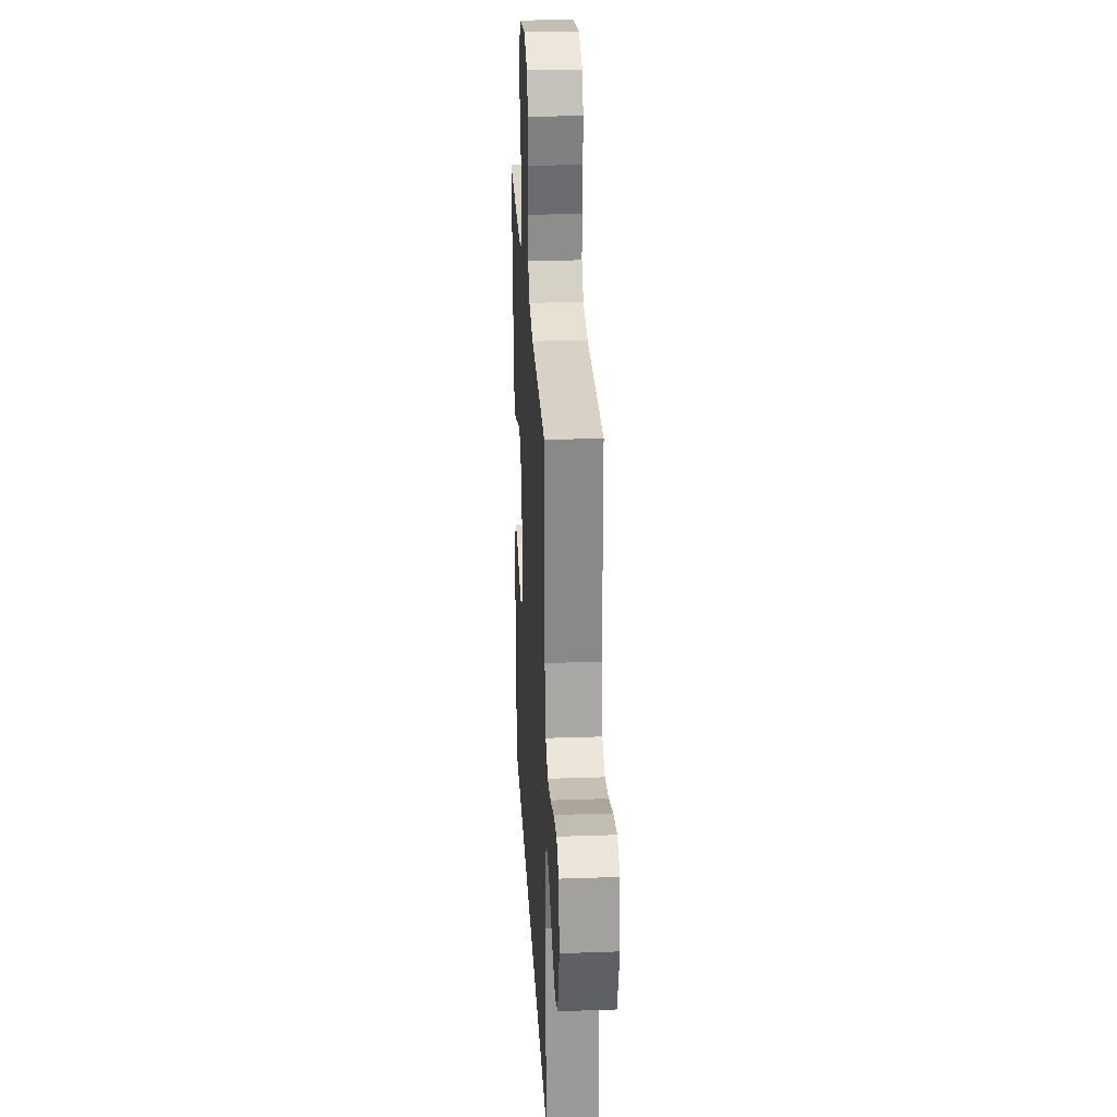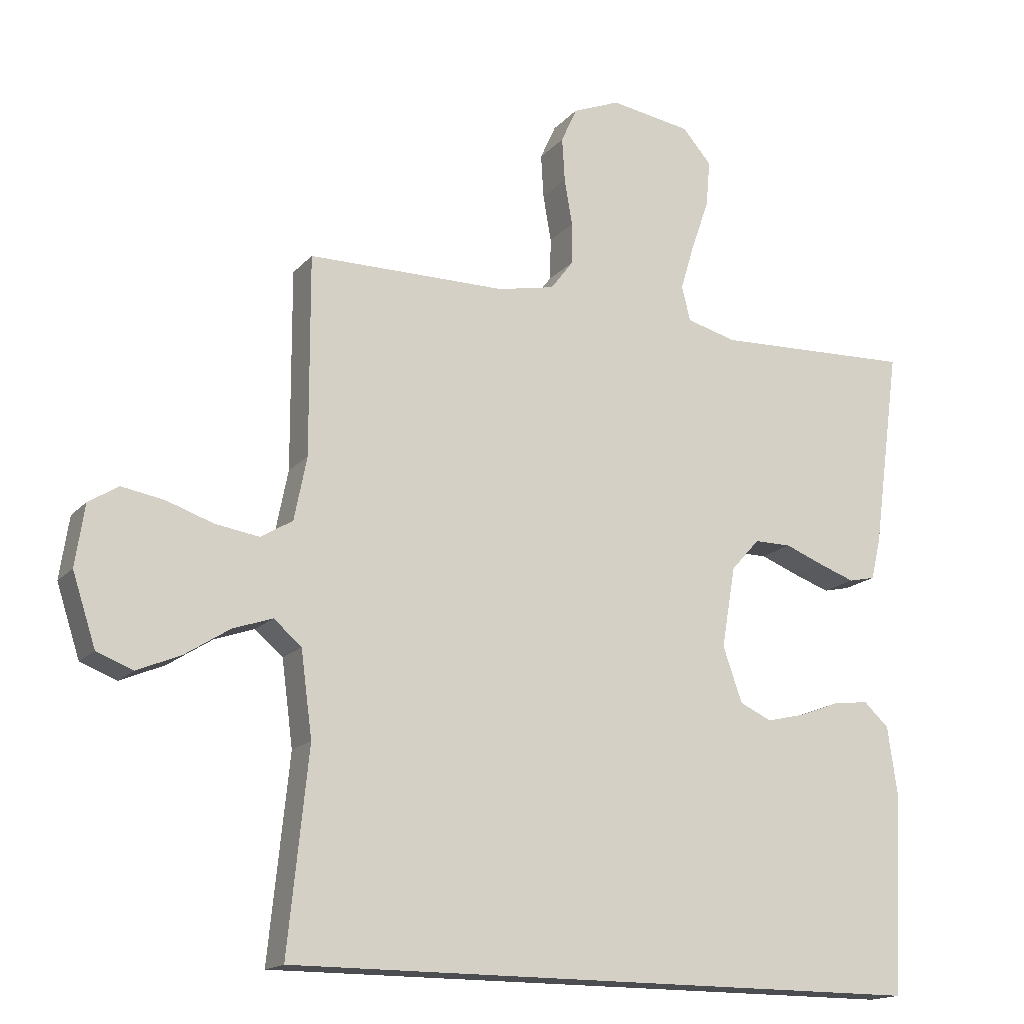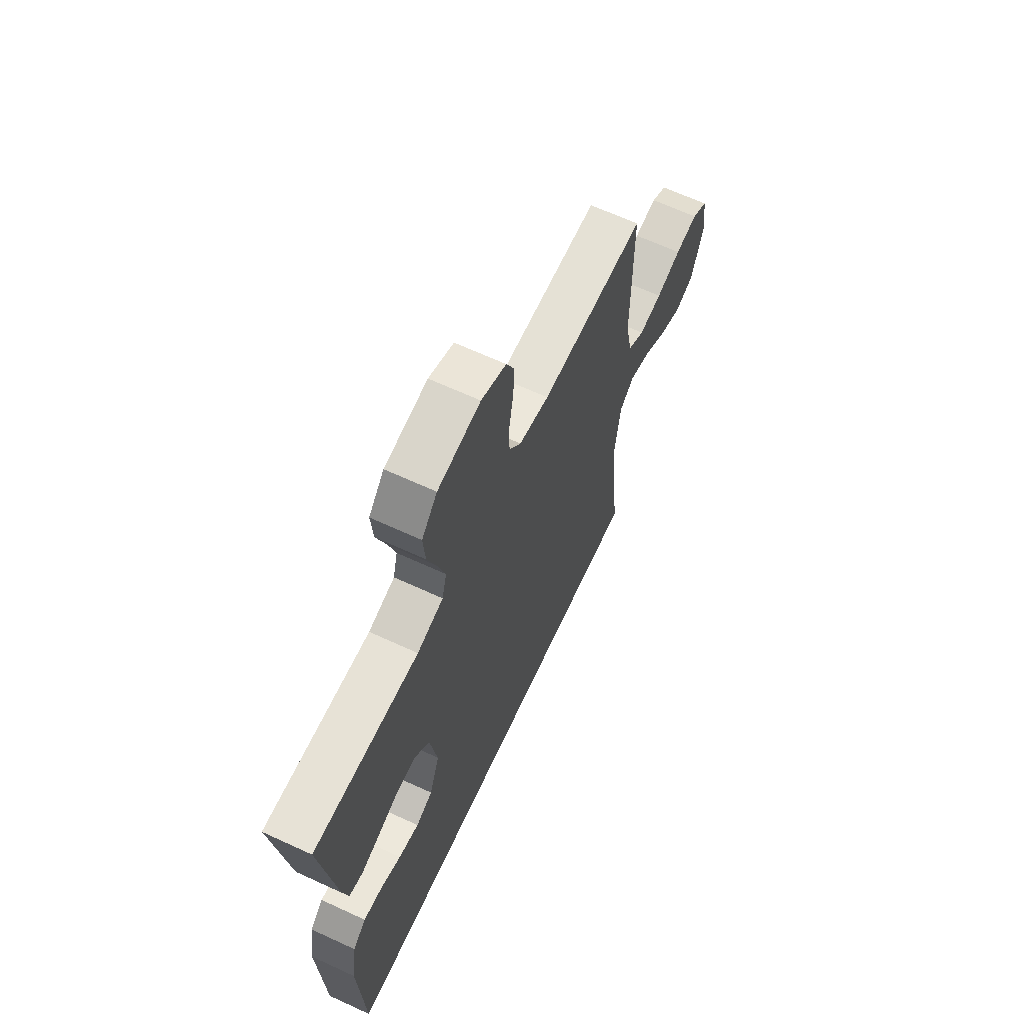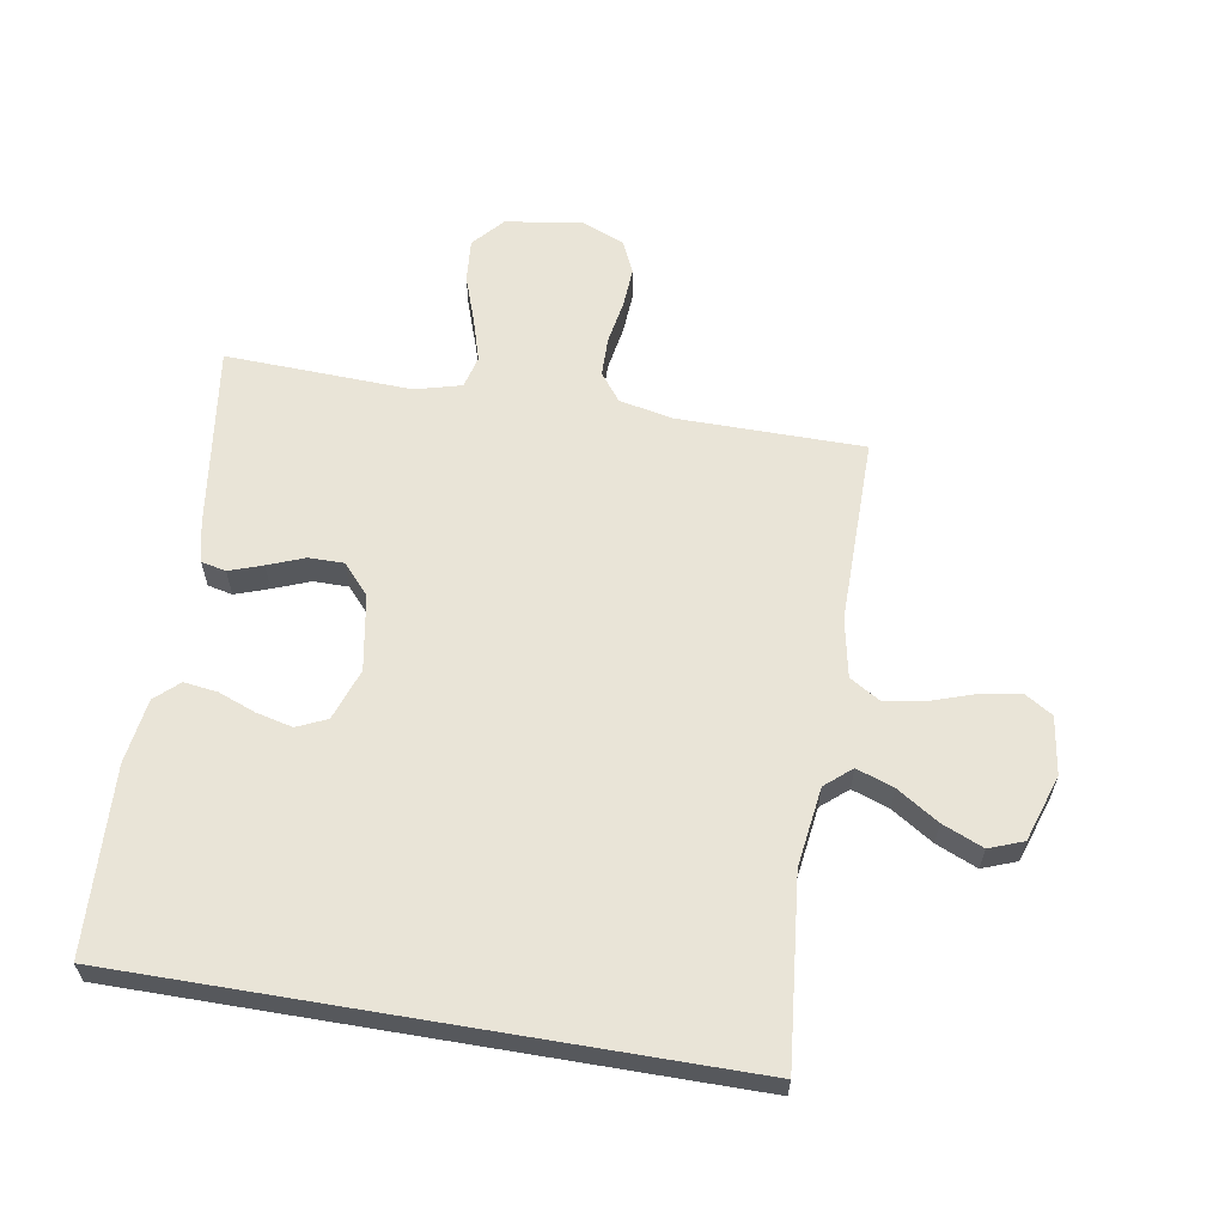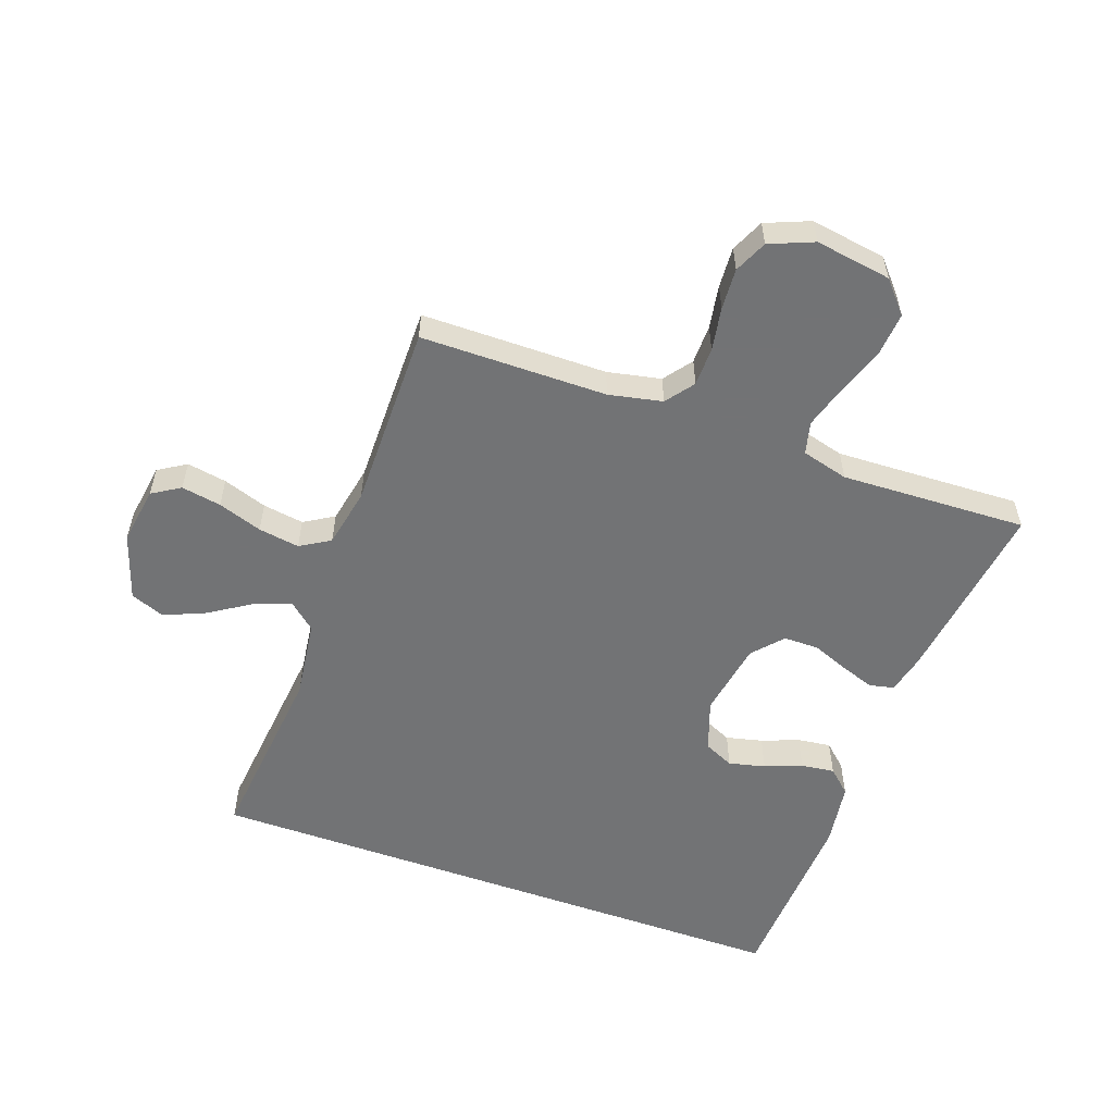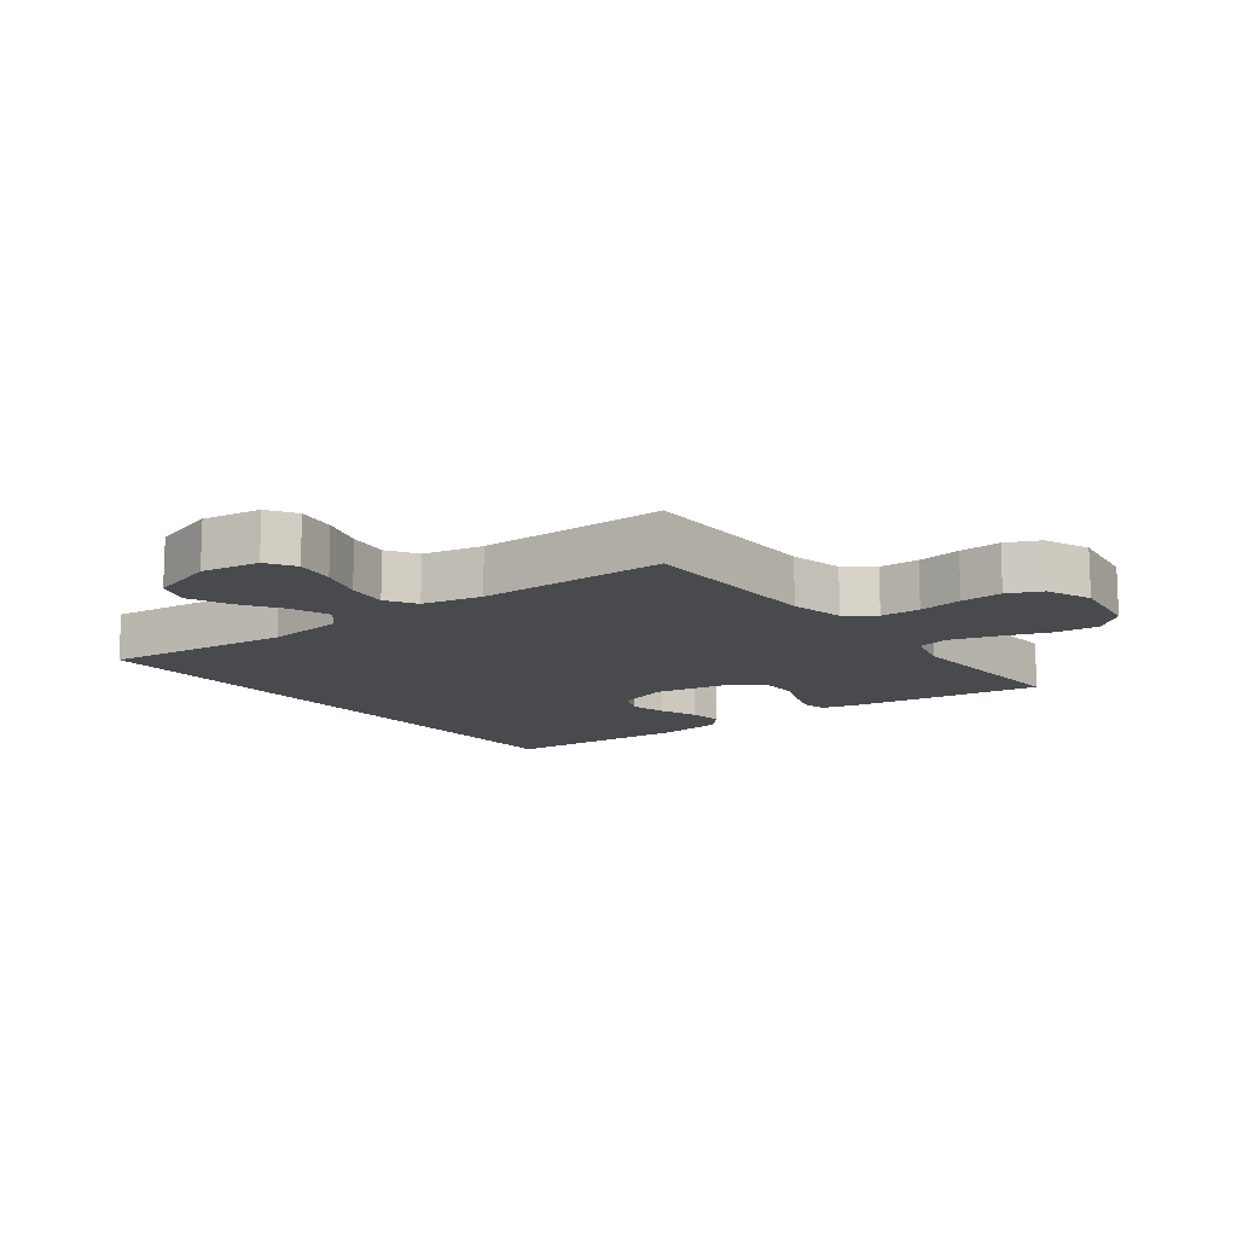
<metadata>
{"format":"obj","ext":"obj","renderer":"f3d","projection":"perspective","resolution":1024,"background":"white","views":[{"elev":26.8,"azim":-93.1,"up":"+Z"},{"elev":-16.2,"azim":-26.7,"up":"+Z"},{"elev":65.4,"azim":114.9,"up":"+Z"},{"elev":60.9,"azim":-170.4,"up":"+Y"},{"elev":-55.9,"azim":-19.7,"up":"+Y"},{"elev":-12.9,"azim":-52.9,"up":"+Y"}]}
</metadata>
<code>
v 0.5 0.07 0.5
v 0.459 0.07 0.2
v 0.444 0.07 0.137
v 0.404 0.07 0.128
v 0.35 0.07 0.147
v 0.291 0.07 0.17
v 0.235 0.07 0.17
v 0.192 0.07 0.122
v 0.171 0.07 0
v 0.2 0.07 -0.083
v 0.248 0.07 -0.105
v 0.307 0.07 -0.091
v 0.367 0.07 -0.068
v 0.421 0.07 -0.061
v 0.459 0.07 -0.096
v 0.474 0.07 -0.2
v 0.459 0.07 -0.5
v -0.515 0.07 -0.5
v -0.484 0.07 -0.2
v -0.501 0.07 -0.072
v -0.543 0.07 -0.036
v -0.603 0.07 -0.057
v -0.67 0.07 -0.1
v -0.736 0.07 -0.128
v -0.791 0.07 -0.107
v -0.826 0.07 0
v -0.812 0.07 0.093
v -0.767 0.07 0.121
v -0.703 0.07 0.11
v -0.632 0.07 0.086
v -0.566 0.07 0.076
v -0.518 0.07 0.105
v -0.499 0.07 0.2
v -0.5 0.07 0.5
v -0.2 0.07 0.502
v -0.114 0.07 0.52
v -0.08 0.07 0.565
v -0.079 0.07 0.628
v -0.091 0.07 0.698
v -0.095 0.07 0.764
v -0.071 0.07 0.817
v 0 0.07 0.846
v 0.122 0.07 0.827
v 0.166 0.07 0.777
v 0.16 0.07 0.707
v 0.133 0.07 0.63
v 0.112 0.07 0.56
v 0.125 0.07 0.508
v 0.2 0.07 0.488
v 0.5 0 0.5
v 0.459 0 0.2
v 0.444 0 0.137
v 0.404 0 0.128
v 0.35 0 0.147
v 0.291 0 0.17
v 0.235 0 0.17
v 0.192 0 0.122
v 0.171 0 0
v 0.2 0 -0.083
v 0.248 0 -0.105
v 0.307 0 -0.091
v 0.367 0 -0.068
v 0.421 0 -0.061
v 0.459 0 -0.096
v 0.474 0 -0.2
v 0.459 0 -0.5
v -0.515 0 -0.5
v -0.484 0 -0.2
v -0.501 0 -0.072
v -0.543 0 -0.036
v -0.603 0 -0.057
v -0.67 0 -0.1
v -0.736 0 -0.128
v -0.791 0 -0.107
v -0.826 0 0
v -0.812 0 0.093
v -0.767 0 0.121
v -0.703 0 0.11
v -0.632 0 0.086
v -0.566 0 0.076
v -0.518 0 0.105
v -0.499 0 0.2
v -0.5 0 0.5
v -0.2 0 0.502
v -0.114 0 0.52
v -0.08 0 0.565
v -0.079 0 0.628
v -0.091 0 0.698
v -0.095 0 0.764
v -0.071 0 0.817
v 0 0 0.846
v 0.122 0 0.827
v 0.166 0 0.777
v 0.16 0 0.707
v 0.133 0 0.63
v 0.112 0 0.56
v 0.125 0 0.508
v 0.2 0 0.488
f 44 45 46
f 43 44 46
f 42 43 46
f 41 42 46
f 40 41 46
f 39 40 46
f 38 39 46
f 37 38 46 47
f 36 37 47 48
f 33 34 35
f 36 48 49
f 35 36 49
f 33 35 49
f 32 33 49
f 28 29 30
f 27 28 30
f 26 27 30
f 25 26 30
f 24 25 30
f 23 24 30
f 22 23 30
f 21 22 30 31
f 32 49 1
f 31 32 1
f 21 31 1
f 20 21 1
f 16 17 18
f 15 16 18
f 14 15 18
f 13 14 18
f 12 13 18
f 11 12 18
f 10 11 18 19
f 4 5 6
f 3 4 6
f 2 3 6
f 1 2 6
f 1 6 7
f 20 1 7 8
f 9 10 19 20
f 8 9 20
f 95 94 93
f 95 93 92
f 95 92 91
f 95 91 90
f 95 90 89
f 95 89 88
f 95 88 87
f 96 95 87 86
f 97 96 86 85
f 84 83 82
f 98 97 85
f 98 85 84
f 98 84 82
f 98 82 81
f 79 78 77
f 79 77 76
f 79 76 75
f 79 75 74
f 79 74 73
f 79 73 72
f 79 72 71
f 80 79 71 70
f 50 98 81
f 50 81 80
f 50 80 70
f 50 70 69
f 67 66 65
f 67 65 64
f 67 64 63
f 67 63 62
f 67 62 61
f 67 61 60
f 68 67 60 59
f 55 54 53
f 55 53 52
f 55 52 51
f 55 51 50
f 56 55 50
f 57 56 50 69
f 69 68 59 58
f 69 58 57
f 1 50 51 2
f 2 51 52 3
f 3 52 53 4
f 4 53 54 5
f 5 54 55 6
f 6 55 56 7
f 7 56 57 8
f 8 57 58 9
f 9 58 59 10
f 10 59 60 11
f 11 60 61 12
f 12 61 62 13
f 13 62 63 14
f 14 63 64 15
f 15 64 65 16
f 16 65 66 17
f 17 66 67 18
f 18 67 68 19
f 19 68 69 20
f 20 69 70 21
f 21 70 71 22
f 22 71 72 23
f 23 72 73 24
f 24 73 74 25
f 25 74 75 26
f 26 75 76 27
f 27 76 77 28
f 28 77 78 29
f 29 78 79 30
f 30 79 80 31
f 31 80 81 32
f 32 81 82 33
f 33 82 83 34
f 34 83 84 35
f 35 84 85 36
f 36 85 86 37
f 37 86 87 38
f 38 87 88 39
f 39 88 89 40
f 40 89 90 41
f 41 90 91 42
f 42 91 92 43
f 43 92 93 44
f 44 93 94 45
f 45 94 95 46
f 46 95 96 47
f 47 96 97 48
f 48 97 98 49
f 49 98 50 1

</code>
